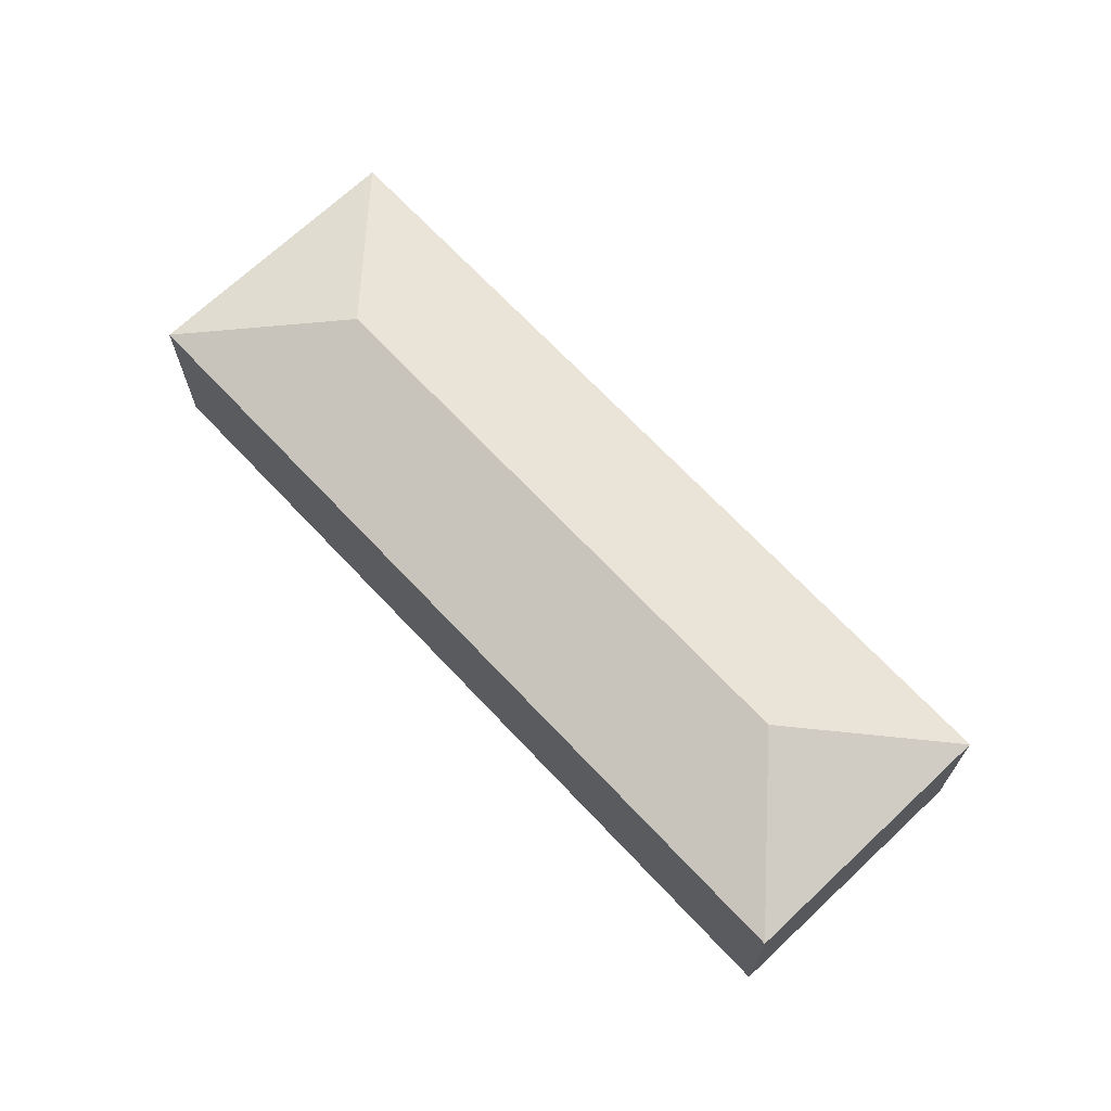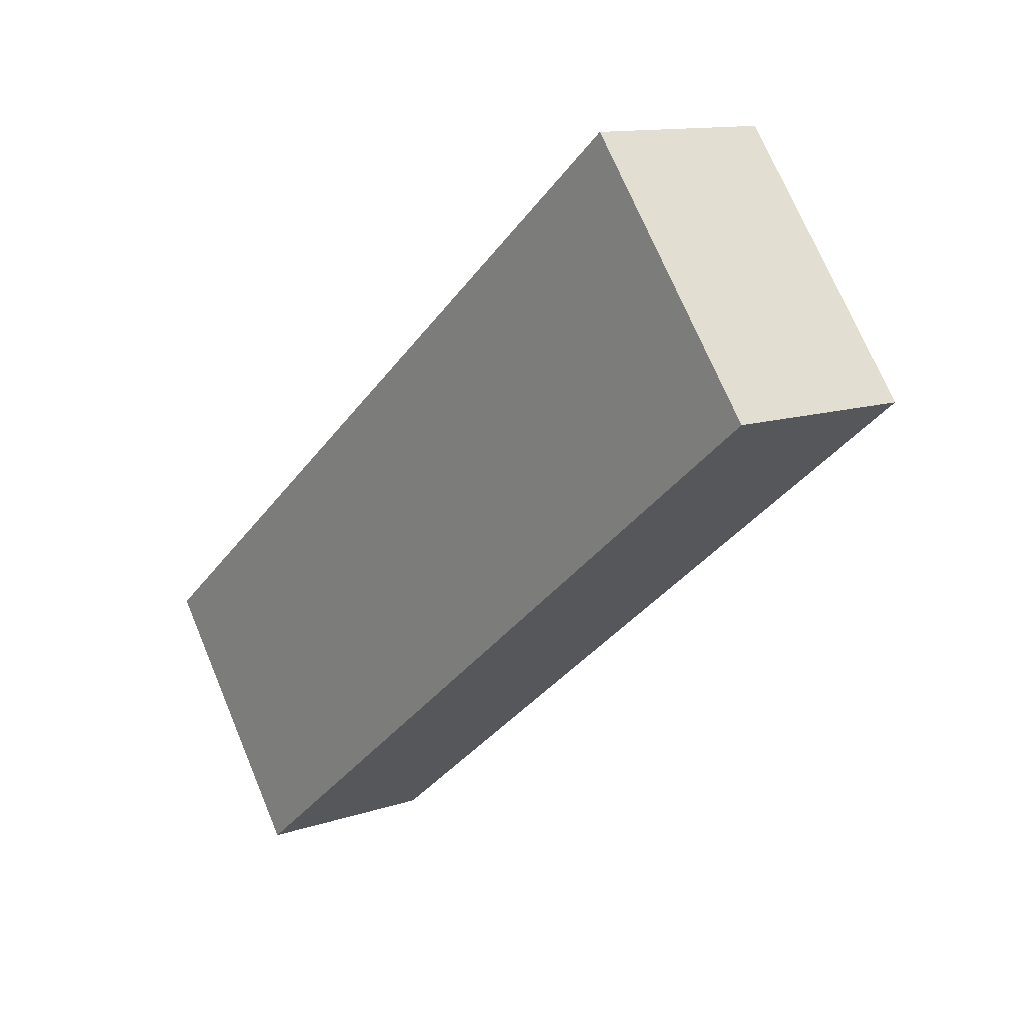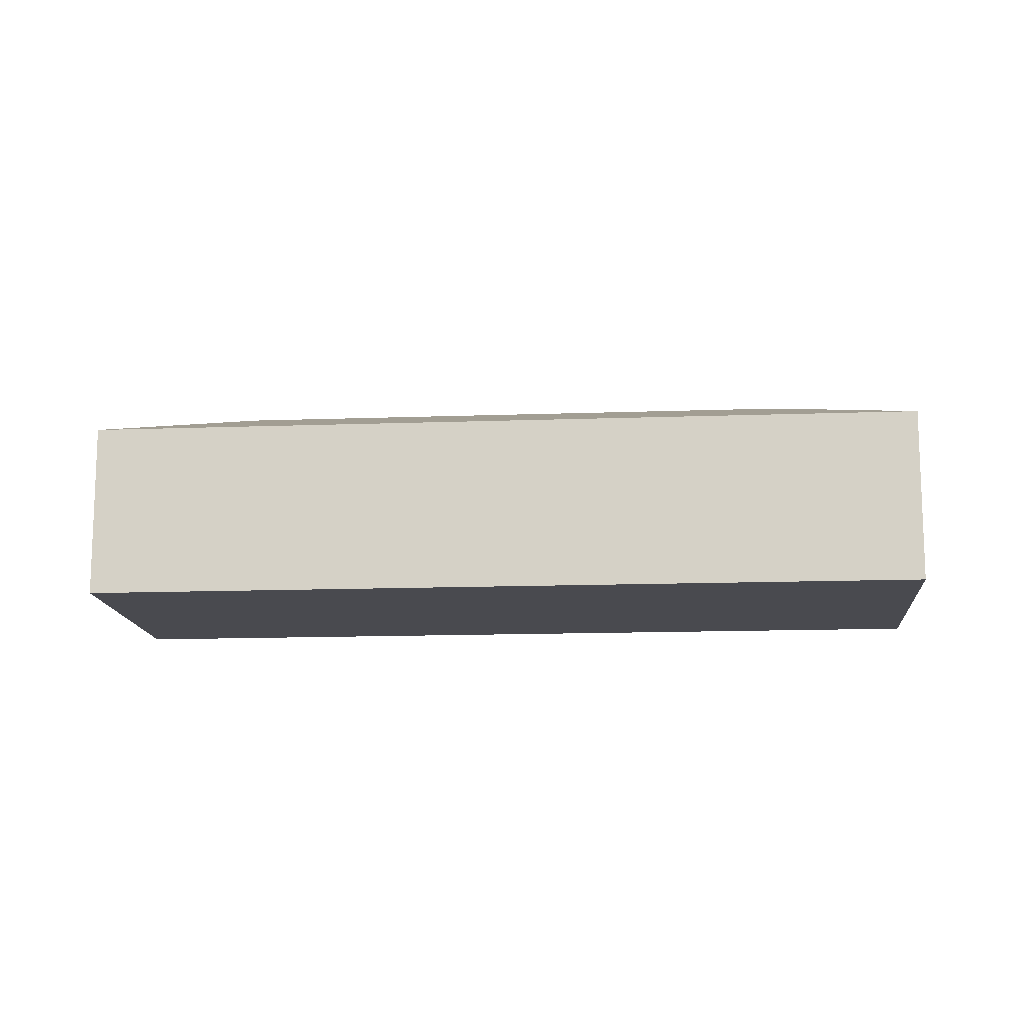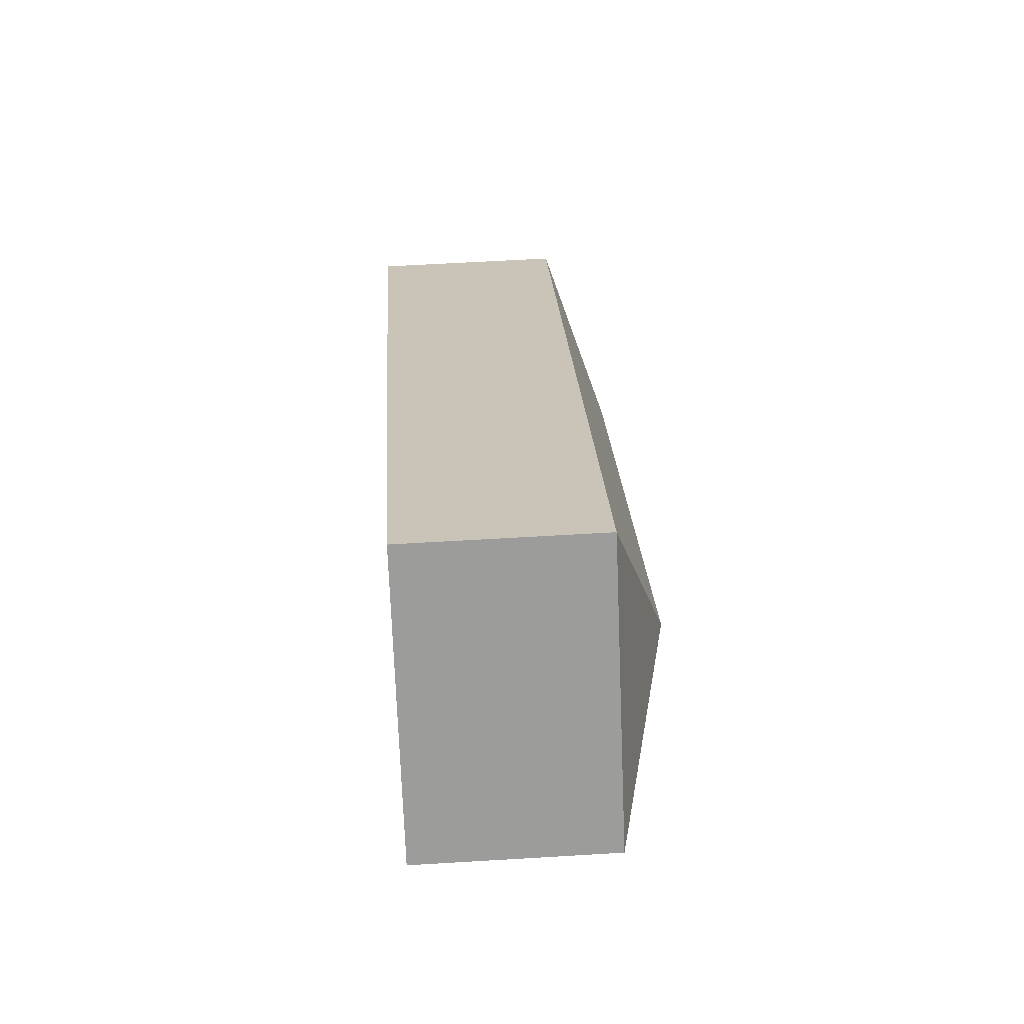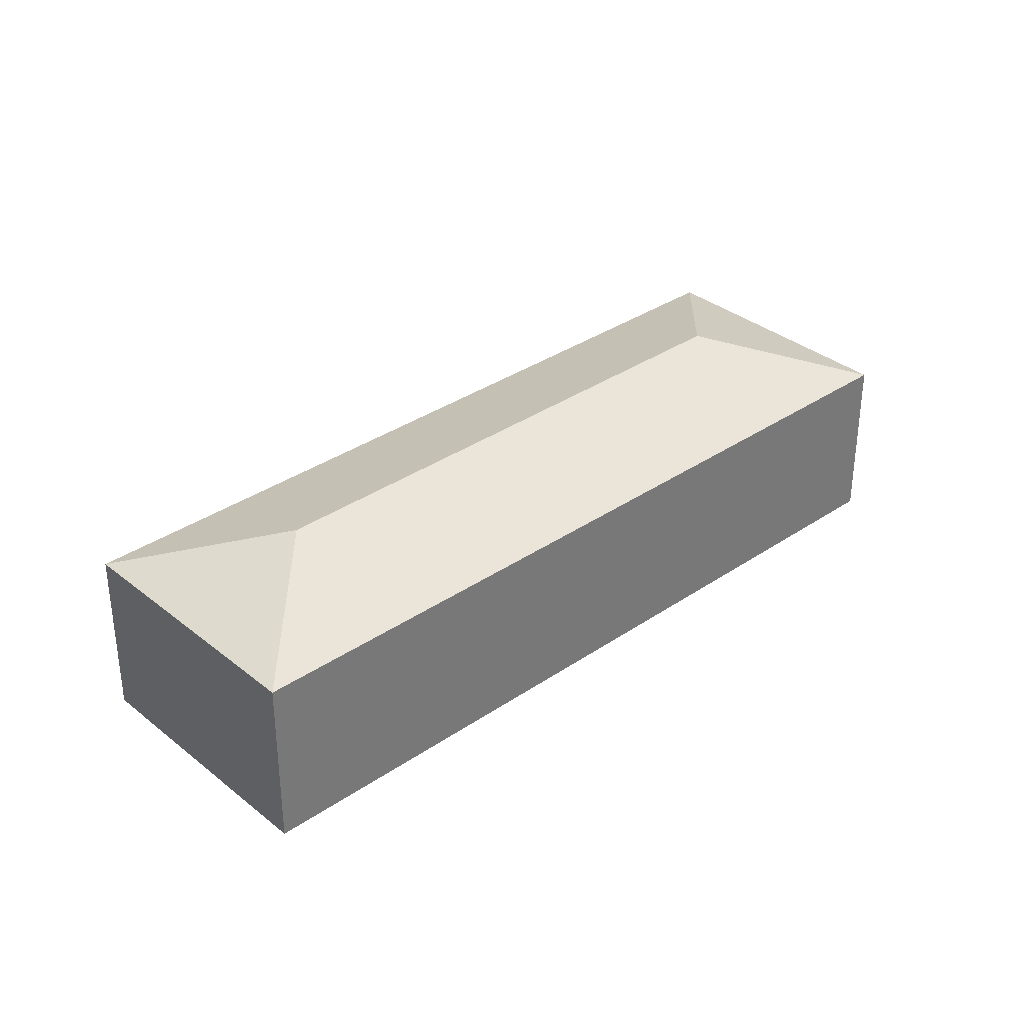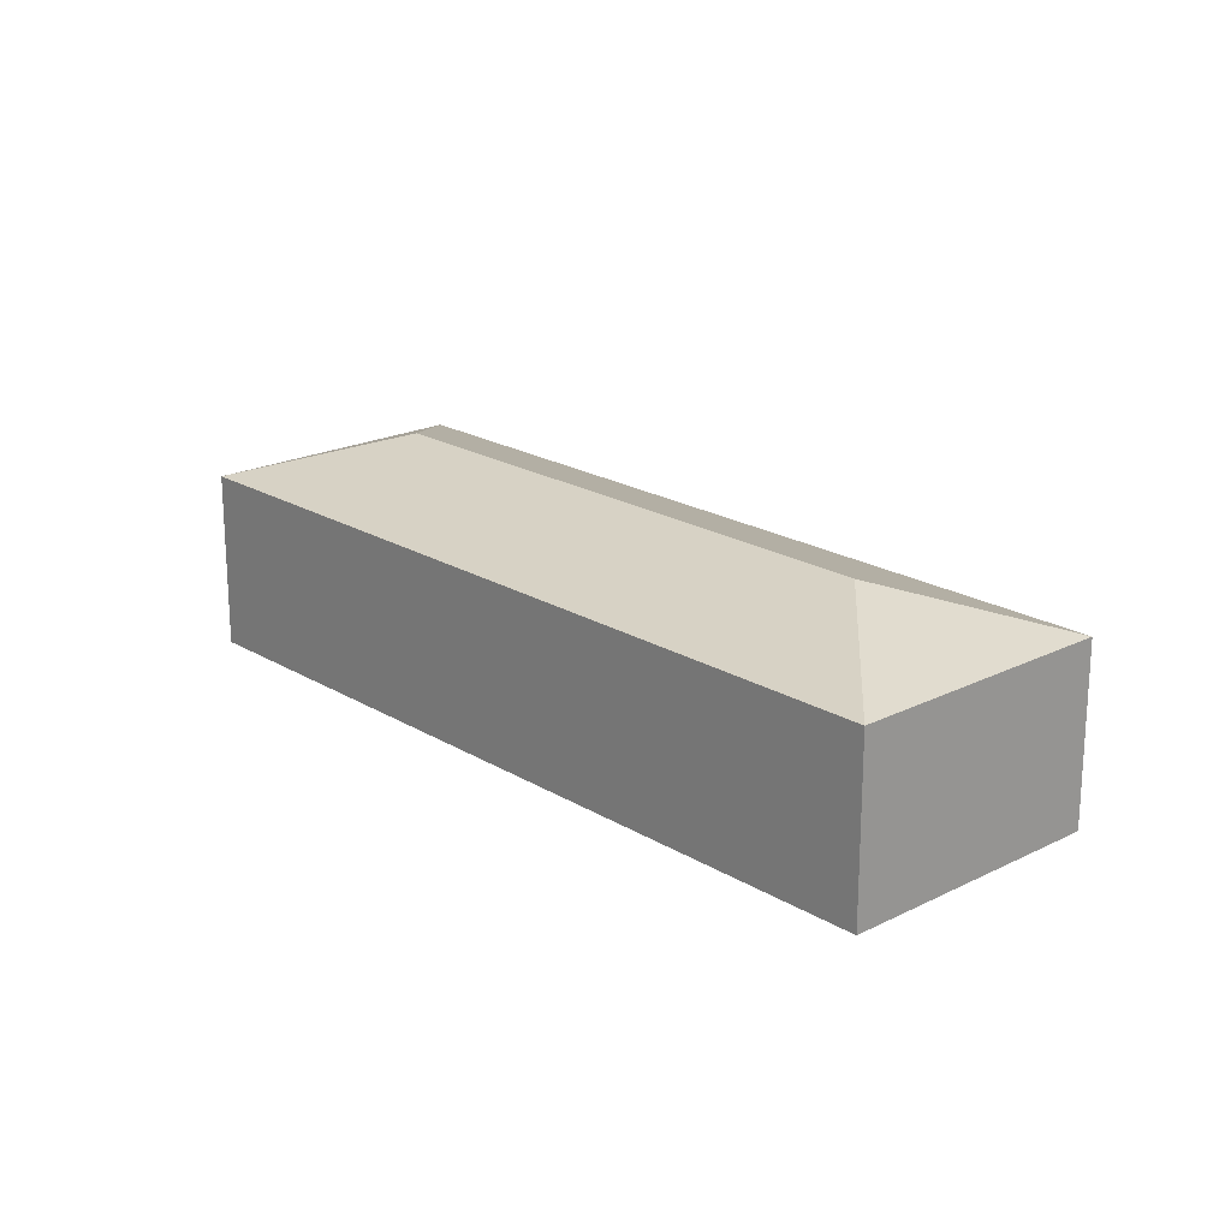
<metadata>
{"format":"obj","ext":"obj","renderer":"f3d","projection":"perspective","resolution":1024,"background":"white","views":[{"elev":69.3,"azim":8.8,"up":"+Y"},{"elev":12.0,"azim":51.2,"up":"+Z"},{"elev":-13.6,"azim":-33.2,"up":"+Y"},{"elev":58.3,"azim":86.4,"up":"+Z"},{"elev":34.1,"azim":-80.6,"up":"+Y"},{"elev":20.4,"azim":-170.3,"up":"+Y"}]}
</metadata>
<code>
v  21.48 7.353 10.93
v  0 5.799 3.551e-16
v  22.27 5.799 17.34
v  6.409 7.353 -0.797
v  5.612 5.799 -7.207
v  27.88 5.799 10.14
v  5.612 4.413e-16 -7.207
v  0 0 0
v  22.27 -1.062e-15 17.34
v  27.88 -6.207e-16 10.14
g defaultobject
f 1 2 3
f 2 1 4
f 4 5 2
f 1 3 6
f 4 6 5
f 6 4 1
f 7 2 5
f 2 7 8
f 8 3 2
f 3 8 9
f 9 6 3
f 6 9 10
f 10 5 6
f 5 10 7
f 10 8 7
f 8 10 9

</code>
